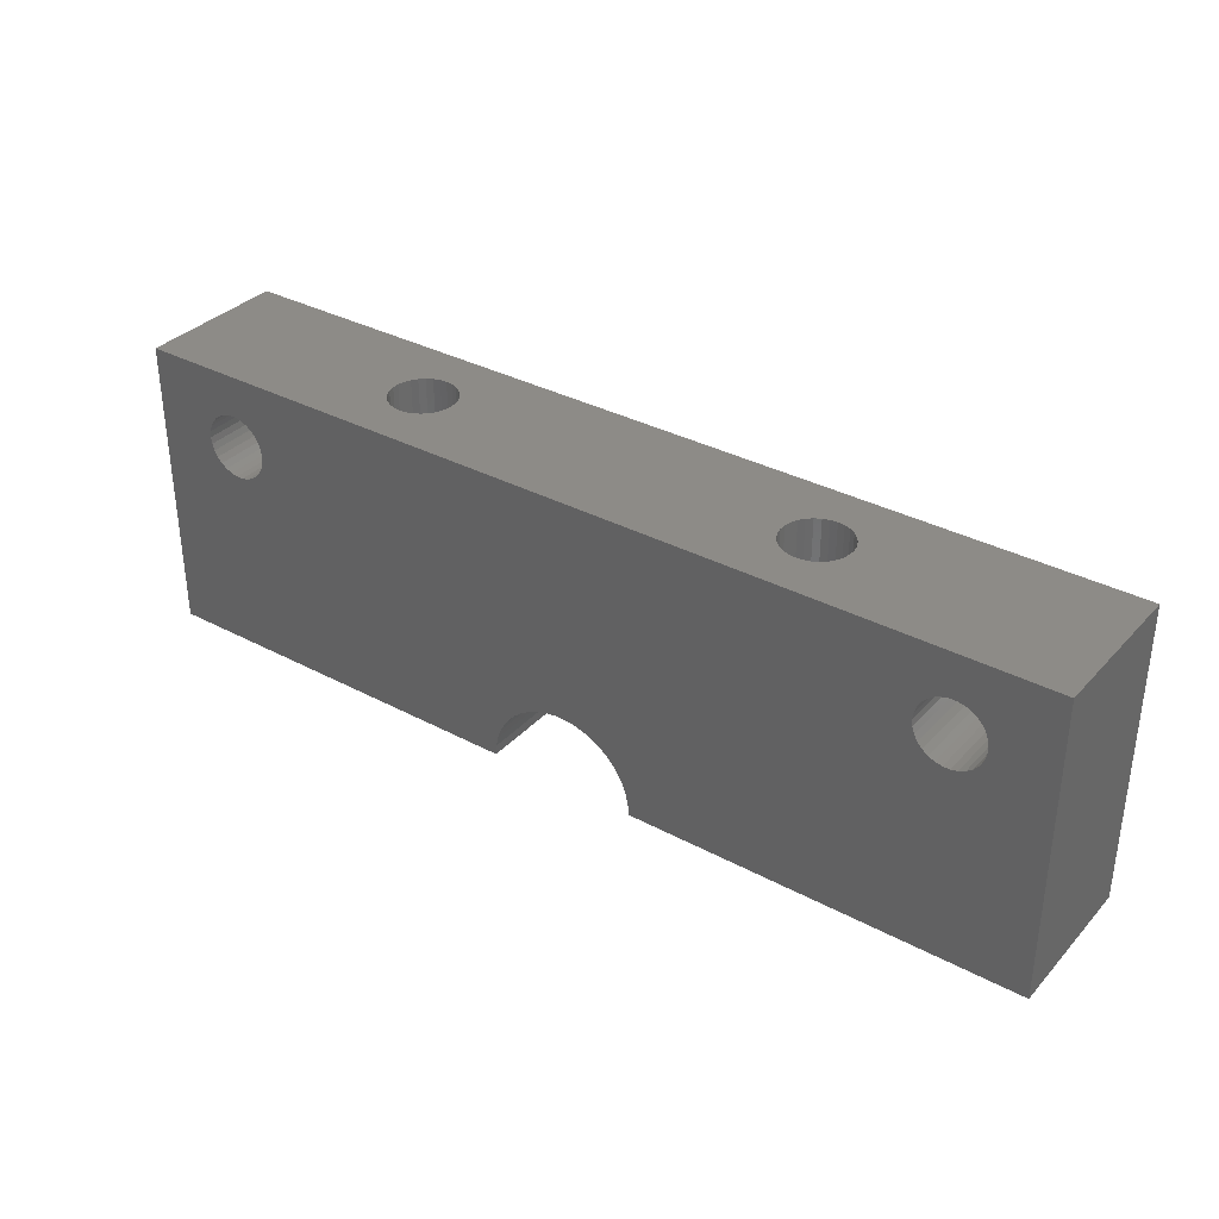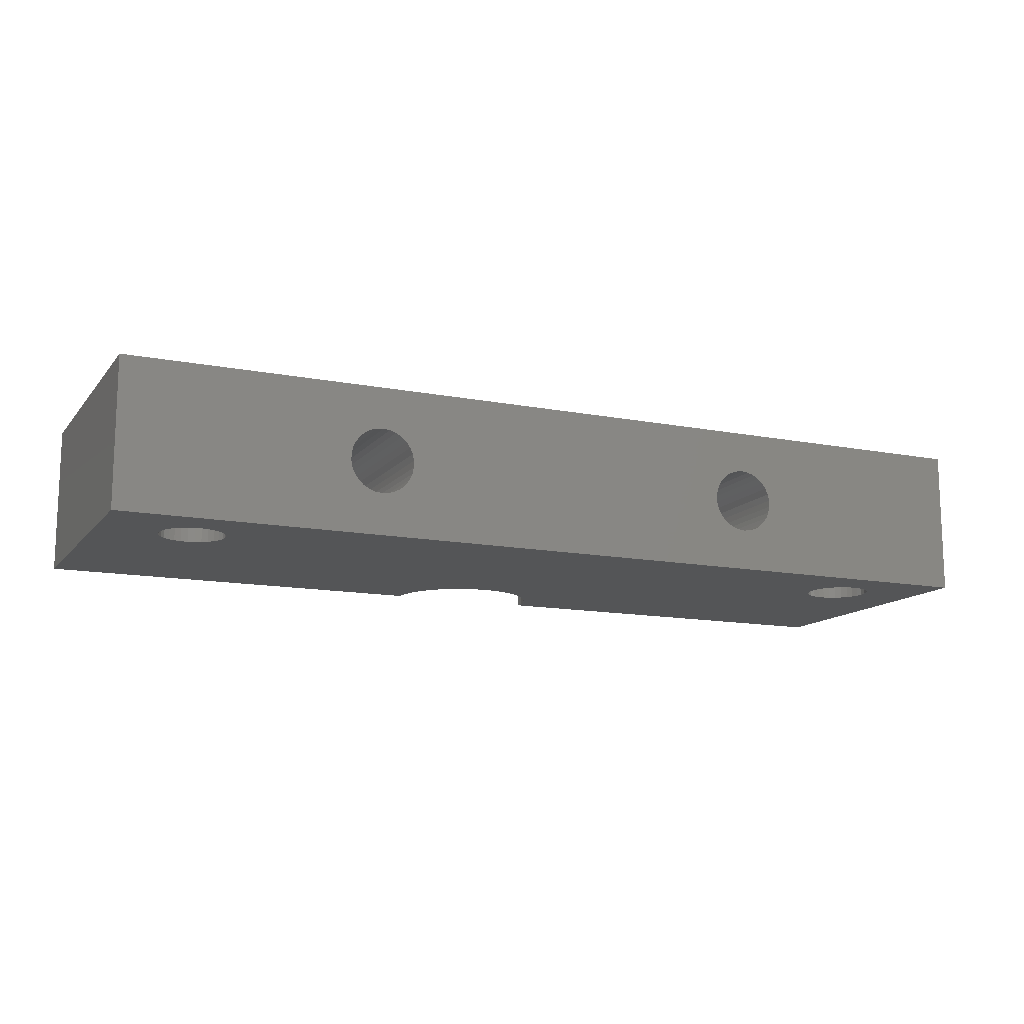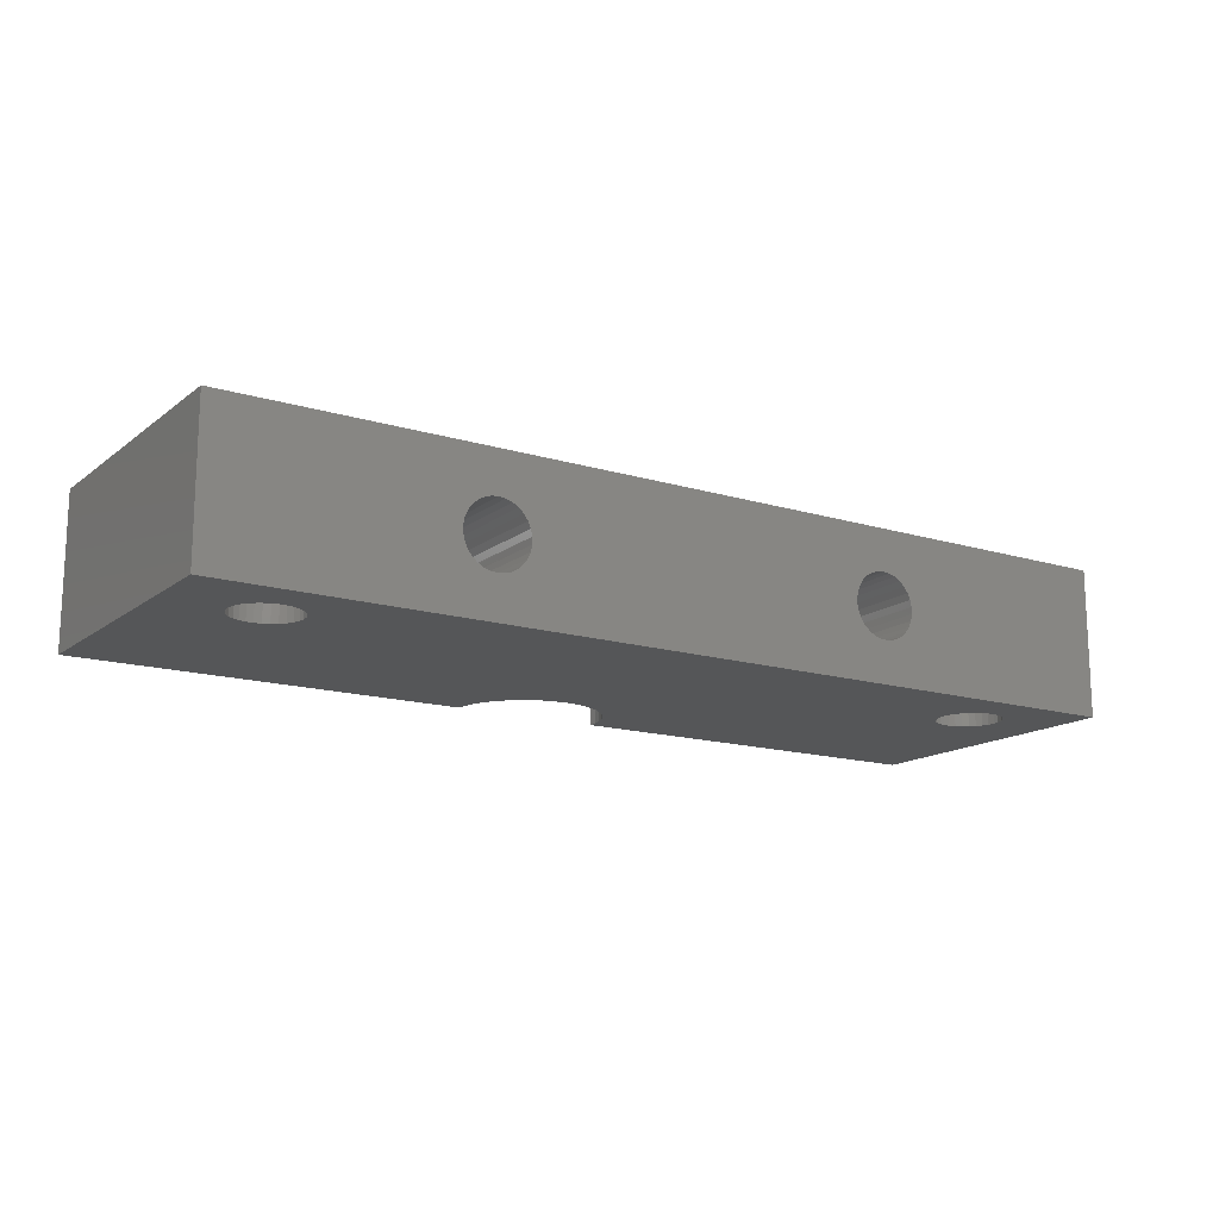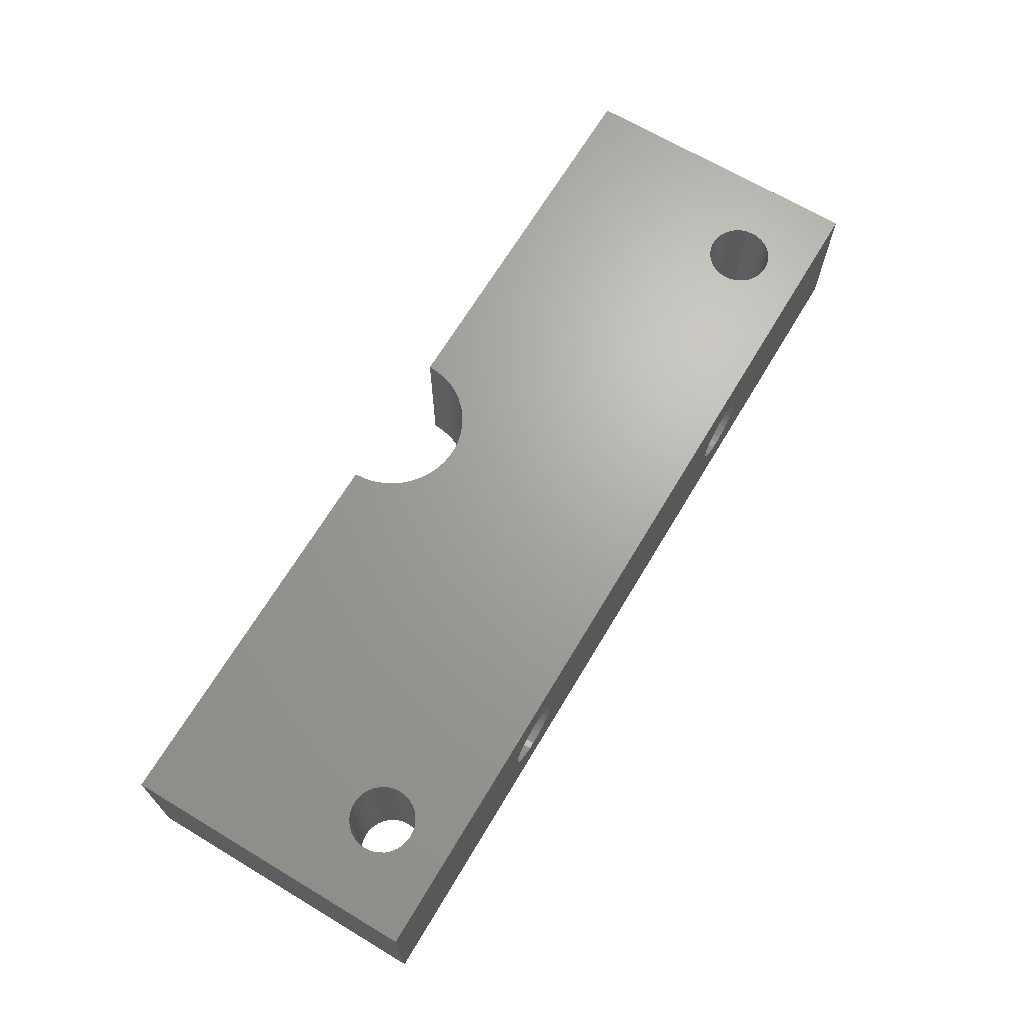
<metadata>
{"format":"stl","ext":"stl","renderer":"f3d","projection":"perspective","resolution":1024,"background":"white","views":[{"elev":34.2,"azim":35.8,"up":"+Y"},{"elev":-13.2,"azim":155.9,"up":"+Z"},{"elev":-15.0,"azim":147.0,"up":"+Z"},{"elev":67.5,"azim":120.9,"up":"+Z"}]}
</metadata>
<code>
# stl→obj: 298 verts, 608 faces
v -18.29 3.636 4
v -18.25 4 4
v -18.25 4 -4
v -18.4 3.288 4
v -18.29 3.636 -4
v -18.58 2.971 4
v -18.4 3.288 -4
v -18.83 2.699 4
v -18.58 2.971 -4
v -19.12 2.484 4
v -18.83 2.699 -4
v -19.46 2.336 4
v -19.12 2.484 -4
v -19.82 2.26 4
v -19.46 2.336 -4
v -20.18 2.26 4
v -19.82 2.26 -4
v -20.54 2.336 4
v -20.18 2.26 -4
v -20.88 2.484 4
v -20.54 2.336 -4
v -21.17 2.699 4
v -20.88 2.484 -4
v -21.42 2.971 4
v -21.17 2.699 -4
v -21.6 3.288 4
v -21.42 2.971 -4
v -21.71 3.636 4
v -21.6 3.288 -4
v -21.75 4 4
v -21.71 3.636 -4
v -21.71 4.364 4
v -21.75 4 -4
v -21.6 4.712 4
v -21.71 4.364 -4
v -21.42 5.029 4
v -21.6 4.712 -4
v -21.17 5.301 4
v -21.42 5.029 -4
v -20.88 5.516 4
v -21.17 5.301 -4
v -20.54 5.664 4
v -20.88 5.516 -4
v -20.18 5.74 4
v -20.54 5.664 -4
v -19.82 5.74 4
v -20.18 5.74 -4
v -19.46 5.664 4
v -19.82 5.74 -4
v -19.12 5.516 4
v -19.46 5.664 -4
v -18.83 5.301 4
v -19.12 5.516 -4
v -18.58 5.029 4
v -18.83 5.301 -4
v -18.4 4.712 4
v -18.58 5.029 -4
v -18.29 4.364 4
v -18.4 4.712 -4
v -18.29 4.364 -4
v 18.29 4.364 4
v -25 8 4
v -3.669 -6.406 4
v -3.418 -5.922 4
v 18.29 3.636 4
v 18.25 4 4
v -2.73 -5.077 4
v -2.307 -4.732 4
v -3.103 -5.476 4
v -3.852 -6.921 4
v 25 -8 4
v 0.8138 -4.084 4
v -0.273 -4.009 4
v 0.273 -4.009 4
v -1.84 -4.448 4
v 3.852 -6.921 4
v 3.963 -7.455 4
v 1.34 -4.231 4
v -0.8138 -4.084 4
v 25 8 4
v 20.18 5.74 4
v 20.54 5.664 4
v 19.12 5.516 4
v 19.46 5.664 4
v 18.4 4.712 4
v 3.669 -6.406 4
v 2.307 -4.732 4
v 2.73 -5.077 4
v -1.34 -4.231 4
v 19.82 5.74 4
v 18.58 5.029 4
v 18.83 5.301 4
v -4 -8 4
v -3.963 -7.455 4
v 3.418 -5.922 4
v 3.103 -5.476 4
v 21.42 5.029 4
v 21.6 4.712 4
v 20.88 5.516 4
v 21.17 5.301 4
v -25 -8 4
v 1.84 -4.448 4
v 18.4 3.288 4
v 18.58 2.971 4
v 19.82 2.26 4
v 19.46 2.336 4
v 4 -8 4
v 21.75 4 4
v 21.71 3.636 4
v 18.83 2.699 4
v 19.12 2.484 4
v 20.88 2.484 4
v 20.54 2.336 4
v 20.18 2.26 4
v 21.17 2.699 4
v 21.6 3.288 4
v 21.42 2.971 4
v 21.71 4.364 4
v -25 -8 -4
v 18.29 3.636 -4
v -0.8138 -4.084 -4
v 0.273 -4.009 -4
v -0.273 -4.009 -4
v -1.34 -4.231 -4
v 0.8138 -4.084 -4
v 18.4 3.288 -4
v 3.103 -5.476 -4
v 2.73 -5.077 -4
v 1.34 -4.231 -4
v 19.46 5.664 -4
v 19.12 5.516 -4
v 25 8 -4
v 19.82 5.74 -4
v 25 -8 -4
v 20.54 2.336 -4
v 20.88 2.484 -4
v 2.307 -4.732 -4
v 1.84 -4.448 -4
v 3.418 -5.922 -4
v 18.58 2.971 -4
v 3.669 -6.406 -4
v 3.963 -7.455 -4
v 3.852 -6.921 -4
v -3.418 -5.922 -4
v -3.669 -6.406 -4
v -2.73 -5.077 -4
v -3.103 -5.476 -4
v -1.84 -4.448 -4
v -2.307 -4.732 -4
v 20.18 2.26 -4
v 4 -8 -4
v 19.46 2.336 -4
v 19.82 2.26 -4
v 19.12 2.484 -4
v 18.83 2.699 -4
v -3.852 -6.921 -4
v -3.963 -7.455 -4
v 21.71 3.636 -4
v 21.17 5.301 -4
v 20.88 5.516 -4
v 21.6 3.288 -4
v -4 -8 -4
v 20.54 5.664 -4
v 21.75 4 -4
v -25 8 -4
v 20.18 5.74 -4
v 21.42 2.971 -4
v 21.17 2.699 -4
v 18.83 5.301 -4
v 21.42 5.029 -4
v 21.71 4.364 -4
v 21.6 4.712 -4
v 18.25 4 -4
v 18.58 5.029 -4
v 18.4 4.712 -4
v 18.29 4.364 -4
v 9.26 -8 -0.1829
v 9.25 -8 9.669e-16
v 9.26 -8 0.1829
v 11 -8 1.75
v 9.336 -8 -0.5408
v 10.64 -8 1.712
v 9.484 -8 -0.875
v 10.29 -8 1.599
v 9.699 -8 -1.171
v 11.36 -8 1.712
v 11.71 -8 1.599
v 9.971 -8 1.416
v 9.484 -8 0.875
v 9.699 -8 1.171
v 9.336 -8 0.5408
v 10.64 -8 -1.712
v 10.29 -8 -1.599
v 11.36 -8 -1.712
v 11 -8 -1.75
v 9.971 -8 -1.416
v 11.71 -8 -1.599
v 12.74 -8 0.1829
v 12.03 -8 -1.416
v 12.52 -8 -0.875
v 12.3 -8 -1.171
v 12.74 -8 -0.1829
v 12.03 -8 1.416
v 12.3 -8 1.171
v 12.66 -8 -0.5408
v 12.52 -8 0.875
v 12.66 -8 0.5408
v 11 8 -1.75
v 10.64 8 -1.712
v 10.29 8 -1.599
v 9.971 8 -1.416
v 9.699 8 -1.171
v 9.484 8 -0.875
v 9.336 8 -0.5408
v 9.26 8 0.1829
v 9.26 8 -0.1829
v 9.336 8 0.5408
v 9.484 8 0.875
v 9.699 8 1.171
v 9.971 8 1.416
v 10.29 8 1.599
v 10.64 8 1.712
v 11 8 1.75
v 11.36 8 1.712
v 11.71 8 1.599
v 12.03 8 1.416
v 12.3 8 1.171
v 12.52 8 0.875
v 12.66 8 0.5408
v 12.74 8 0.1829
v 12.74 8 -0.1829
v 12.66 8 -0.5408
v 12.52 8 -0.875
v 12.3 8 -1.171
v 12.03 8 -1.416
v 11.71 8 -1.599
v 11.36 8 -1.712
v -9.26 8 0.1829
v -9.336 8 0.5408
v -10.64 8 -1.712
v -10.29 8 -1.599
v -11 8 -1.75
v -12.03 8 -1.416
v -11.71 8 -1.599
v -9.484 8 0.875
v -9.971 8 -1.416
v -9.699 8 -1.171
v -12.3 8 -1.171
v -12.74 8 0.1829
v -12.74 8 -0.1829
v -10.64 8 1.712
v -11 8 1.75
v -9.971 8 1.416
v -10.29 8 1.599
v -11.36 8 -1.712
v -12.66 8 -0.5408
v -12.66 8 0.5408
v -9.699 8 1.171
v -9.336 8 -0.5408
v -9.26 8 -0.1829
v -12.52 8 -0.875
v -12.52 8 0.875
v -12.03 8 1.416
v -12.3 8 1.171
v -11.36 8 1.712
v -9.484 8 -0.875
v -11.71 8 1.599
v -9.26 -8 0.1829
v -9.25 -8 -3.189e-16
v -11.36 -8 1.712
v -11 -8 1.75
v -12.74 -8 -0.1829
v -9.26 -8 -0.1829
v -11.71 -8 1.599
v -12.74 -8 0.1829
v -10.29 -8 -1.599
v -10.64 -8 -1.712
v -9.336 -8 0.5408
v -10.64 -8 1.712
v -10.29 -8 1.599
v -12.03 -8 1.416
v -12.52 -8 0.875
v -12.3 -8 1.171
v -12.66 -8 0.5408
v -9.971 -8 -1.416
v -9.484 -8 -0.875
v -9.699 -8 -1.171
v -9.484 -8 0.875
v -11.36 -8 -1.712
v -11.71 -8 -1.599
v -9.336 -8 -0.5408
v -9.971 -8 1.416
v -9.699 -8 1.171
v -12.52 -8 -0.875
v -12.66 -8 -0.5408
v -12.03 -8 -1.416
v -11 -8 -1.75
v -12.3 -8 -1.171
f 1 2 3
f 4 1 5
f 6 4 7
f 8 6 9
f 10 8 11
f 12 10 13
f 14 12 15
f 16 14 17
f 18 16 19
f 20 18 21
f 22 20 23
f 24 22 25
f 26 24 27
f 28 26 29
f 30 28 31
f 32 30 33
f 34 32 35
f 36 34 37
f 38 36 39
f 40 38 41
f 42 40 43
f 44 42 45
f 46 44 47
f 48 46 49
f 50 48 51
f 52 50 53
f 54 52 55
f 56 54 57
f 58 56 59
f 2 58 60
f 60 3 2
f 59 60 58
f 57 59 56
f 55 57 54
f 53 55 52
f 51 53 50
f 49 51 48
f 47 49 46
f 45 47 44
f 43 45 42
f 41 43 40
f 39 41 38
f 37 39 36
f 35 37 34
f 33 35 32
f 31 33 30
f 29 31 28
f 27 29 26
f 25 27 24
f 23 25 22
f 21 23 20
f 19 21 18
f 17 19 16
f 15 17 14
f 13 15 12
f 11 13 10
f 9 11 8
f 7 9 6
f 5 7 4
f 3 5 1
f 61 62 46
f 62 44 46
f 6 63 64
f 46 65 66
f 4 67 68
f 4 64 69
f 6 70 63
f 71 1 72
f 1 73 74
f 46 66 61
f 62 38 40
f 68 75 4
f 64 4 6
f 71 76 77
f 72 78 71
f 1 79 73
f 80 81 82
f 62 83 84
f 61 85 62
f 40 42 62
f 69 67 4
f 71 86 76
f 71 87 88
f 74 72 1
f 1 4 89
f 80 90 81
f 84 80 62
f 84 90 80
f 62 91 92
f 42 44 62
f 8 93 94
f 6 94 70
f 71 95 86
f 88 96 71
f 89 79 1
f 80 97 98
f 80 99 100
f 85 91 62
f 65 46 48
f 101 18 20
f 75 89 4
f 96 95 71
f 78 102 71
f 100 97 80
f 92 83 62
f 62 30 32
f 48 103 65
f 48 50 103
f 101 16 18
f 101 93 12
f 94 6 8
f 102 87 71
f 82 99 80
f 32 34 62
f 62 101 28
f 50 104 103
f 50 105 106
f 101 14 16
f 93 10 12
f 77 107 71
f 80 108 109
f 62 36 38
f 28 30 62
f 50 110 104
f 106 111 50
f 111 110 50
f 20 22 101
f 8 10 93
f 1 71 105
f 71 112 113
f 109 71 80
f 34 36 62
f 101 24 26
f 12 14 101
f 71 114 105
f 71 115 112
f 109 116 71
f 105 50 52
f 22 24 101
f 113 114 71
f 116 117 71
f 52 54 105
f 26 28 101
f 117 115 71
f 54 56 105
f 105 2 1
f 56 58 105
f 98 118 80
f 118 108 80
f 58 2 105
f 119 120 121
f 120 122 123
f 121 124 119
f 120 125 122
f 126 127 128
f 123 121 120
f 120 126 129
f 60 130 131
f 132 133 130
f 134 135 136
f 126 137 138
f 126 139 127
f 140 141 139
f 140 142 143
f 119 144 145
f 119 146 147
f 119 148 149
f 129 125 120
f 130 60 132
f 134 150 135
f 134 151 152
f 128 137 126
f 143 141 140
f 147 144 119
f 124 148 119
f 131 5 3
f 134 153 150
f 151 154 152
f 155 151 142
f 139 126 140
f 119 156 157
f 149 146 119
f 131 7 5
f 132 134 158
f 152 153 134
f 138 129 126
f 145 156 119
f 131 9 7
f 131 17 15
f 132 159 160
f 134 161 158
f 151 155 154
f 157 162 119
f 120 119 17
f 119 23 21
f 131 11 9
f 15 13 131
f 13 11 131
f 160 163 132
f 158 164 132
f 142 140 155
f 119 19 17
f 119 25 23
f 119 31 29
f 165 37 35
f 165 47 45
f 132 53 51
f 163 166 132
f 134 167 161
f 136 168 134
f 21 19 119
f 29 27 119
f 165 39 37
f 165 43 41
f 165 49 47
f 51 165 132
f 51 49 165
f 166 133 132
f 168 167 134
f 27 25 119
f 17 131 169
f 41 39 165
f 132 57 55
f 132 60 59
f 132 170 159
f 132 171 172
f 17 173 120
f 165 33 31
f 169 174 17
f 45 43 165
f 59 57 132
f 172 170 132
f 31 119 165
f 174 175 17
f 55 53 132
f 164 171 132
f 175 176 17
f 131 3 60
f 35 33 165
f 176 173 17
f 134 132 80
f 80 71 134
f 101 62 165
f 165 119 101
f 94 93 162
f 70 94 157
f 63 70 156
f 64 63 145
f 69 64 144
f 67 69 147
f 68 67 146
f 75 68 149
f 89 75 148
f 79 89 124
f 73 79 121
f 74 73 123
f 72 74 122
f 78 72 125
f 102 78 129
f 87 102 138
f 88 87 137
f 96 88 128
f 95 96 127
f 86 95 139
f 76 86 141
f 77 76 143
f 107 77 142
f 142 151 107
f 143 142 77
f 141 143 76
f 139 141 86
f 127 139 95
f 128 127 96
f 137 128 88
f 138 137 87
f 129 138 102
f 125 129 78
f 122 125 72
f 123 122 74
f 121 123 73
f 124 121 79
f 148 124 89
f 149 148 75
f 146 149 68
f 147 146 67
f 144 147 69
f 145 144 64
f 156 145 63
f 157 156 70
f 162 157 94
f 109 108 164
f 116 109 158
f 117 116 161
f 115 117 167
f 112 115 168
f 113 112 136
f 114 113 135
f 105 114 150
f 106 105 153
f 111 106 152
f 110 111 154
f 104 110 155
f 103 104 140
f 65 103 126
f 66 65 120
f 61 66 173
f 85 61 176
f 91 85 175
f 92 91 174
f 83 92 169
f 84 83 131
f 90 84 130
f 81 90 133
f 82 81 166
f 99 82 163
f 100 99 160
f 97 100 159
f 98 97 170
f 118 98 172
f 108 118 171
f 171 164 108
f 172 171 118
f 170 172 98
f 159 170 97
f 160 159 100
f 163 160 99
f 166 163 82
f 133 166 81
f 130 133 90
f 131 130 84
f 169 131 83
f 174 169 92
f 175 174 91
f 176 175 85
f 173 176 61
f 120 173 66
f 126 120 65
f 140 126 103
f 155 140 104
f 154 155 110
f 152 154 111
f 153 152 106
f 150 153 105
f 135 150 114
f 136 135 113
f 168 136 112
f 167 168 115
f 161 167 117
f 158 161 116
f 164 158 109
f 151 177 178
f 178 107 151
f 178 179 107
f 71 107 180
f 151 181 177
f 107 182 180
f 151 183 181
f 107 184 182
f 151 185 183
f 71 186 187
f 107 188 184
f 107 189 190
f 179 191 107
f 151 192 193
f 134 194 195
f 180 186 71
f 191 189 107
f 193 196 151
f 134 197 194
f 134 71 198
f 190 188 107
f 151 195 192
f 134 199 197
f 134 200 201
f 198 202 134
f 71 203 204
f 196 185 151
f 201 199 134
f 202 205 134
f 71 206 207
f 187 203 71
f 205 200 134
f 204 206 71
f 207 198 71
f 195 151 134
f 192 195 208
f 193 192 209
f 196 193 210
f 185 196 211
f 183 185 212
f 181 183 213
f 177 181 214
f 215 179 178
f 178 216 215
f 191 179 215
f 189 191 217
f 190 189 218
f 188 190 219
f 184 188 220
f 182 184 221
f 180 182 222
f 186 180 223
f 187 186 224
f 203 187 225
f 204 203 226
f 206 204 227
f 207 206 228
f 198 207 229
f 202 198 230
f 205 202 231
f 200 205 232
f 201 200 233
f 199 201 234
f 197 199 235
f 194 197 236
f 195 194 237
f 237 208 195
f 236 237 194
f 235 236 197
f 234 235 199
f 233 234 201
f 232 233 200
f 231 232 205
f 230 231 202
f 229 230 198
f 228 229 207
f 227 228 206
f 226 227 204
f 225 226 203
f 224 225 187
f 223 224 186
f 222 223 180
f 221 222 182
f 220 221 184
f 219 220 188
f 218 219 190
f 217 218 189
f 215 217 191
f 178 177 216
f 214 216 177
f 213 214 181
f 212 213 183
f 211 212 185
f 210 211 196
f 209 210 193
f 208 209 192
f 215 216 238
f 132 237 236
f 238 211 210
f 238 239 215
f 132 240 241
f 132 165 242
f 165 243 244
f 132 235 234
f 132 208 237
f 132 238 209
f 238 212 211
f 245 217 215
f 245 80 223
f 132 246 247
f 242 240 132
f 165 248 243
f 62 249 250
f 132 231 230
f 236 235 132
f 210 209 238
f 238 216 214
f 80 251 252
f 80 253 254
f 245 218 217
f 245 220 219
f 223 222 245
f 241 246 132
f 244 255 165
f 165 250 256
f 62 257 249
f 132 232 231
f 209 208 132
f 214 213 238
f 254 251 80
f 80 245 258
f 219 218 245
f 222 221 245
f 132 259 260
f 255 242 165
f 256 261 165
f 62 262 257
f 62 263 264
f 62 252 265
f 80 226 225
f 132 233 232
f 213 212 238
f 258 253 80
f 221 220 245
f 132 266 259
f 261 248 165
f 264 262 62
f 265 267 62
f 225 224 80
f 80 228 227
f 234 233 132
f 239 245 215
f 247 266 132
f 267 263 62
f 227 226 80
f 80 230 229
f 252 62 80
f 250 165 62
f 229 228 80
f 260 238 132
f 230 80 132
f 224 223 80
f 93 268 269
f 101 270 271
f 269 162 93
f 271 93 101
f 101 119 272
f 269 273 162
f 101 274 270
f 272 275 101
f 162 276 277
f 93 278 268
f 93 279 280
f 101 281 274
f 101 282 283
f 275 284 101
f 162 285 276
f 162 286 287
f 93 288 278
f 271 279 93
f 284 282 101
f 119 289 290
f 287 285 162
f 273 291 162
f 93 292 293
f 283 281 101
f 119 294 295
f 290 296 119
f 119 162 297
f 291 286 162
f 280 292 93
f 119 298 294
f 297 289 119
f 293 288 93
f 296 298 119
f 295 272 119
f 277 297 162
f 289 297 242
f 290 289 255
f 296 290 244
f 298 296 243
f 294 298 248
f 295 294 261
f 272 295 256
f 275 272 250
f 284 275 249
f 282 284 257
f 283 282 262
f 281 283 264
f 274 281 263
f 270 274 267
f 271 270 265
f 279 271 252
f 280 279 251
f 292 280 254
f 293 292 253
f 288 293 258
f 278 288 245
f 268 278 239
f 260 273 269
f 269 238 260
f 291 273 260
f 286 291 259
f 287 286 266
f 285 287 247
f 276 285 246
f 277 276 241
f 297 277 240
f 240 242 297
f 241 240 277
f 246 241 276
f 247 246 285
f 266 247 287
f 259 266 286
f 260 259 291
f 269 268 238
f 239 238 268
f 245 239 278
f 258 245 288
f 253 258 293
f 254 253 292
f 251 254 280
f 252 251 279
f 265 252 271
f 267 265 270
f 263 267 274
f 264 263 281
f 262 264 283
f 257 262 282
f 249 257 284
f 250 249 275
f 256 250 272
f 261 256 295
f 248 261 294
f 243 248 298
f 244 243 296
f 255 244 290
f 242 255 289

</code>
